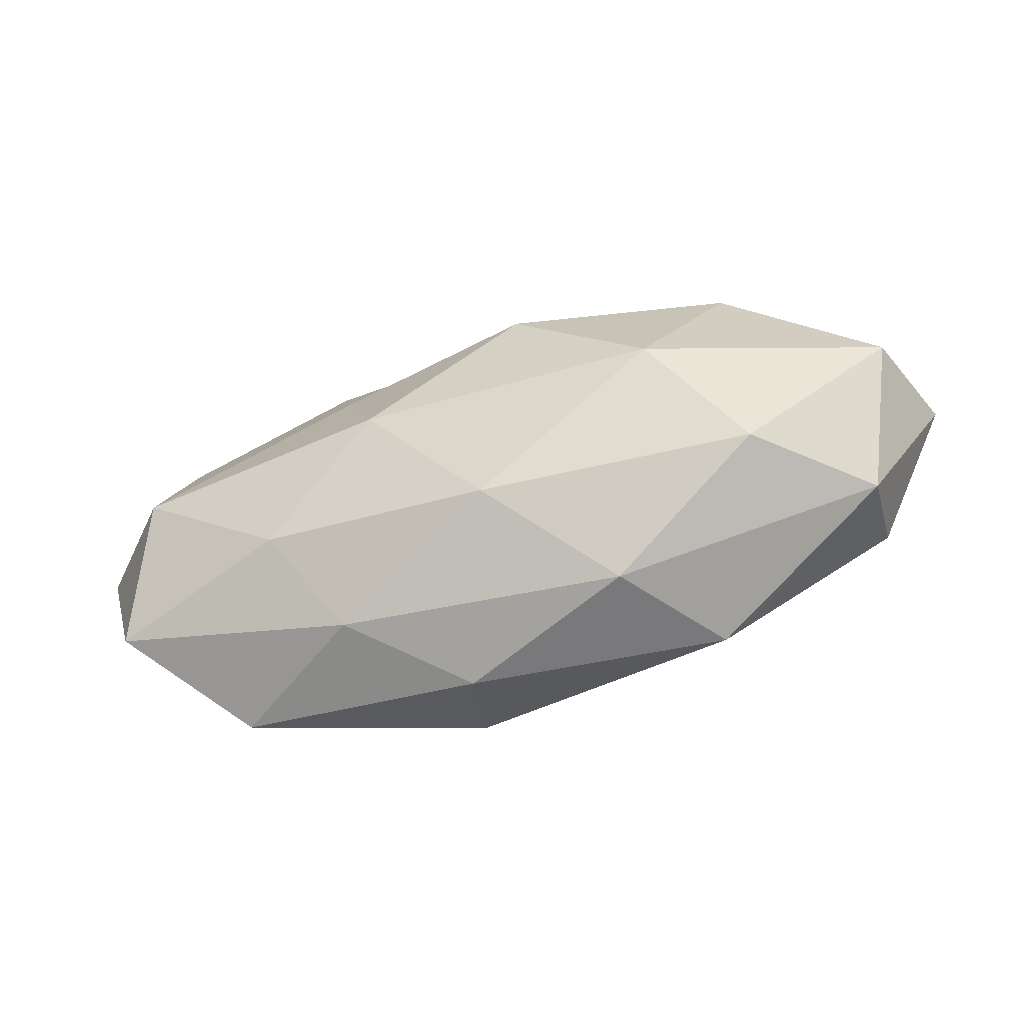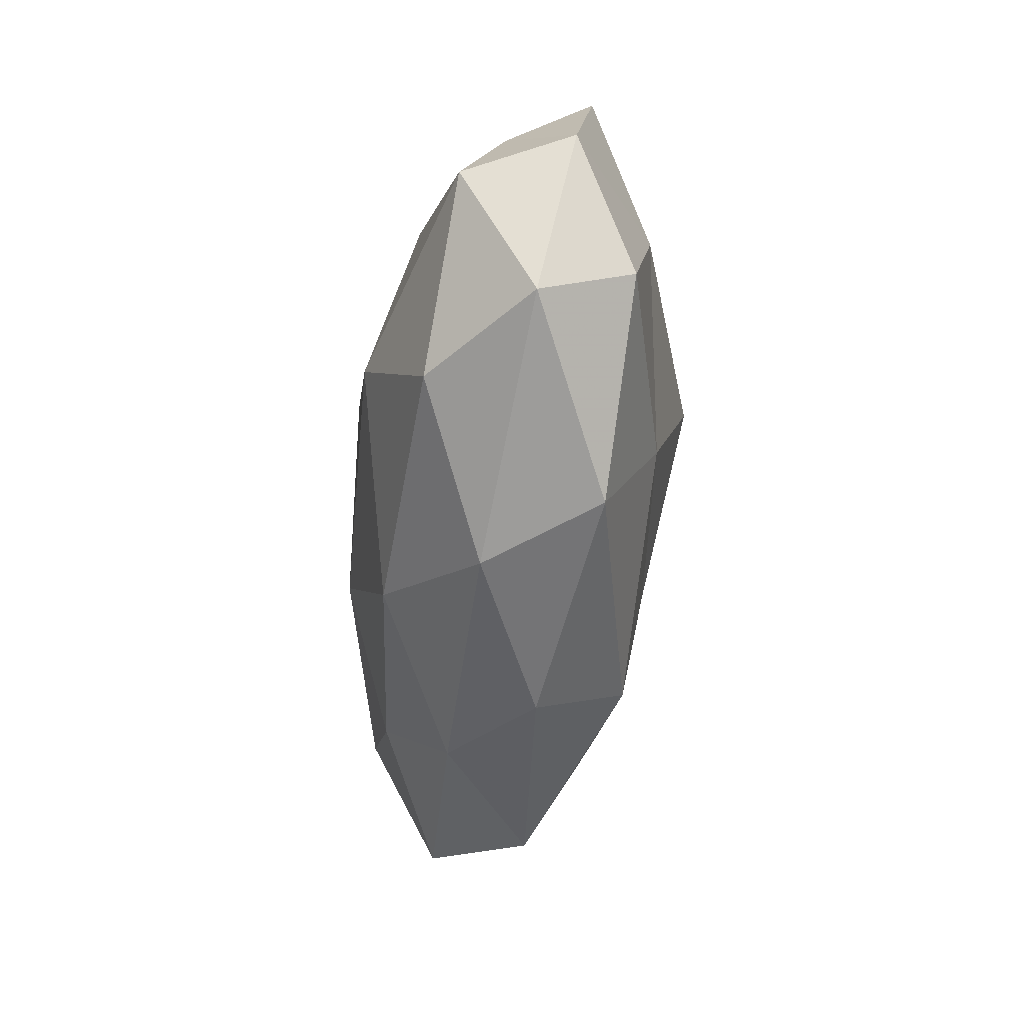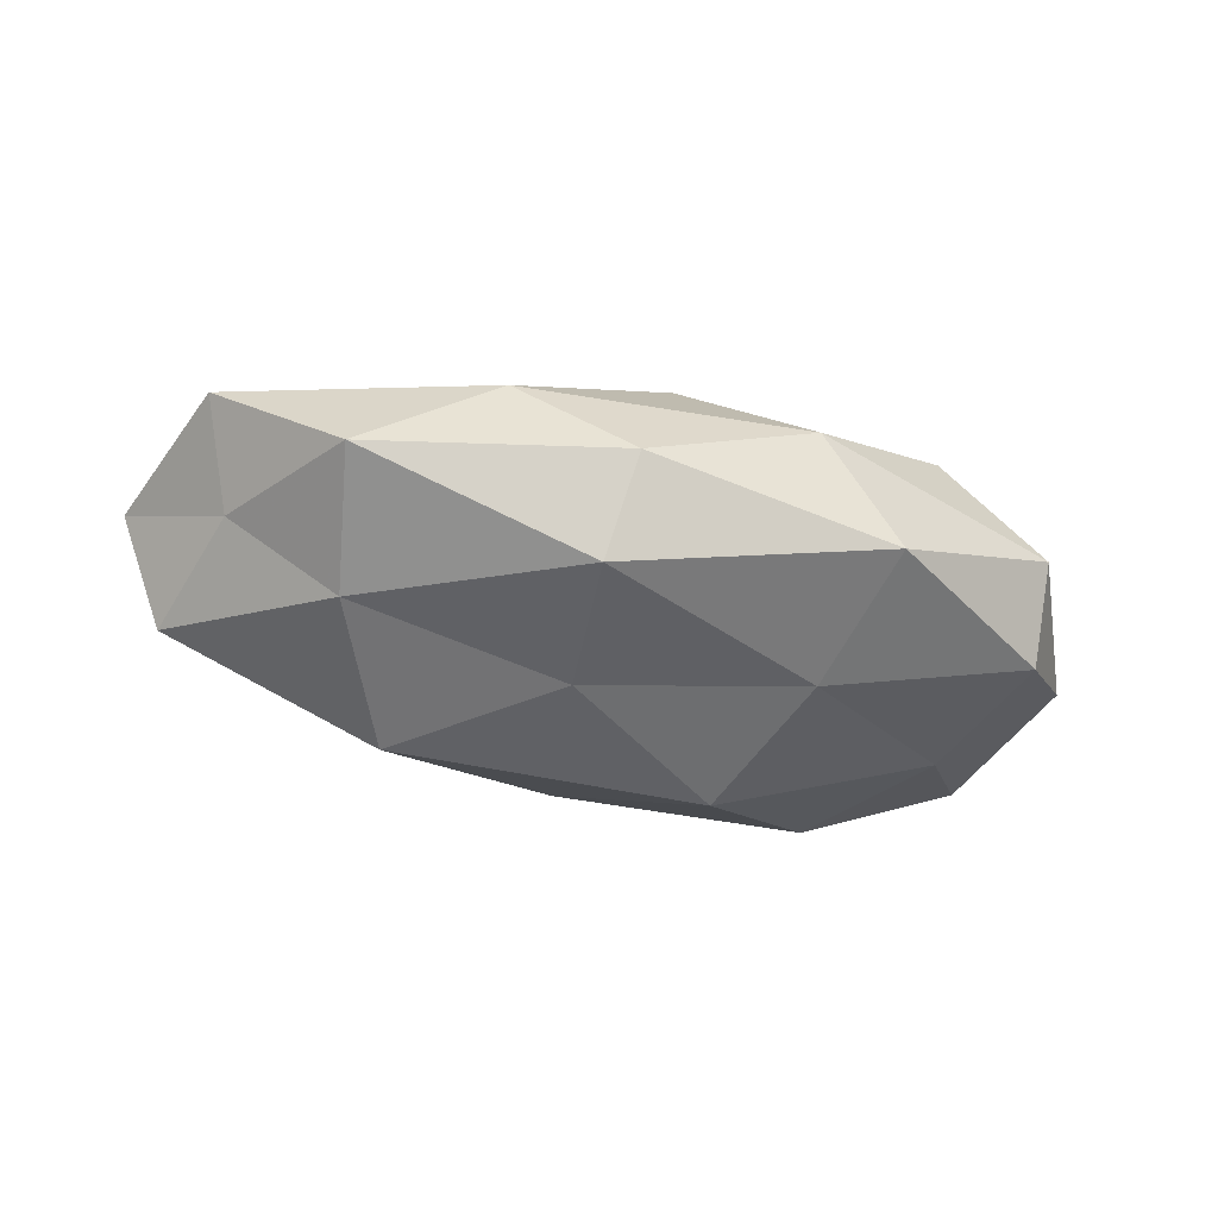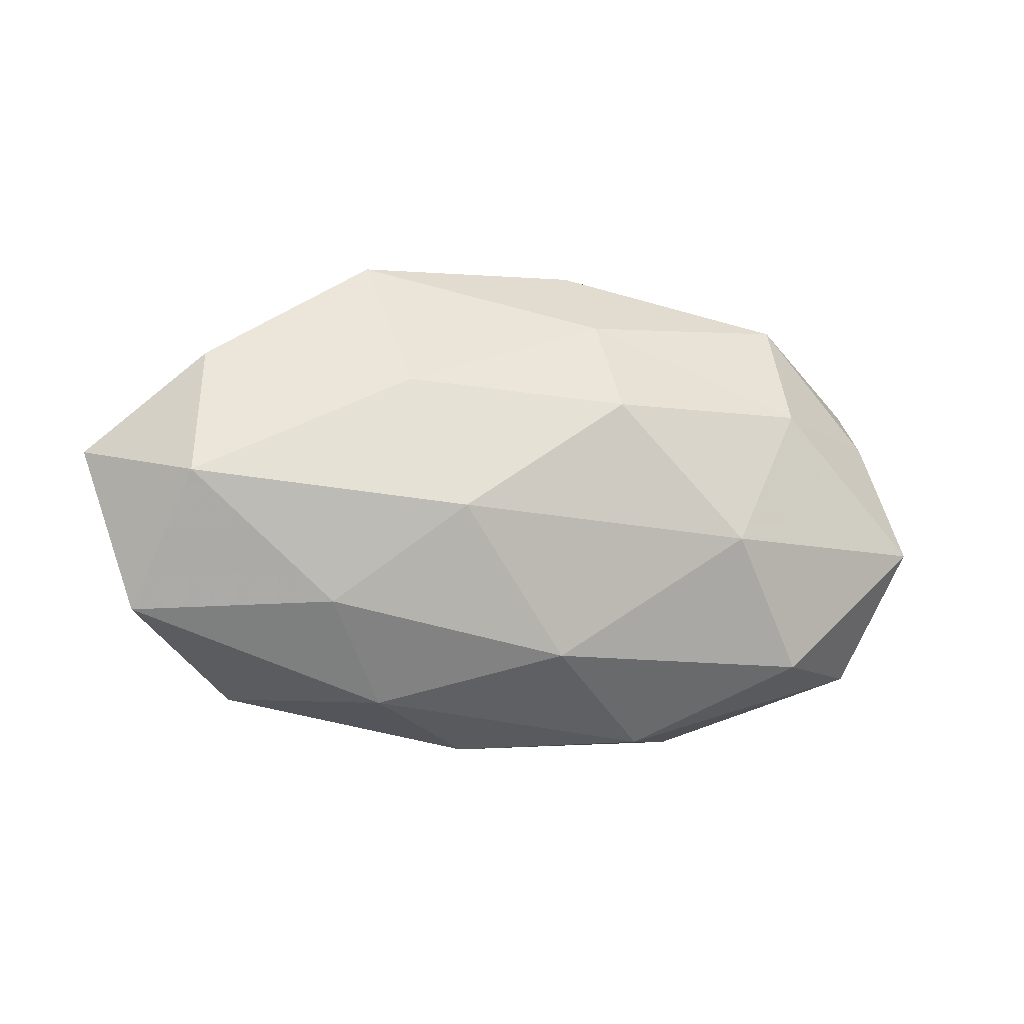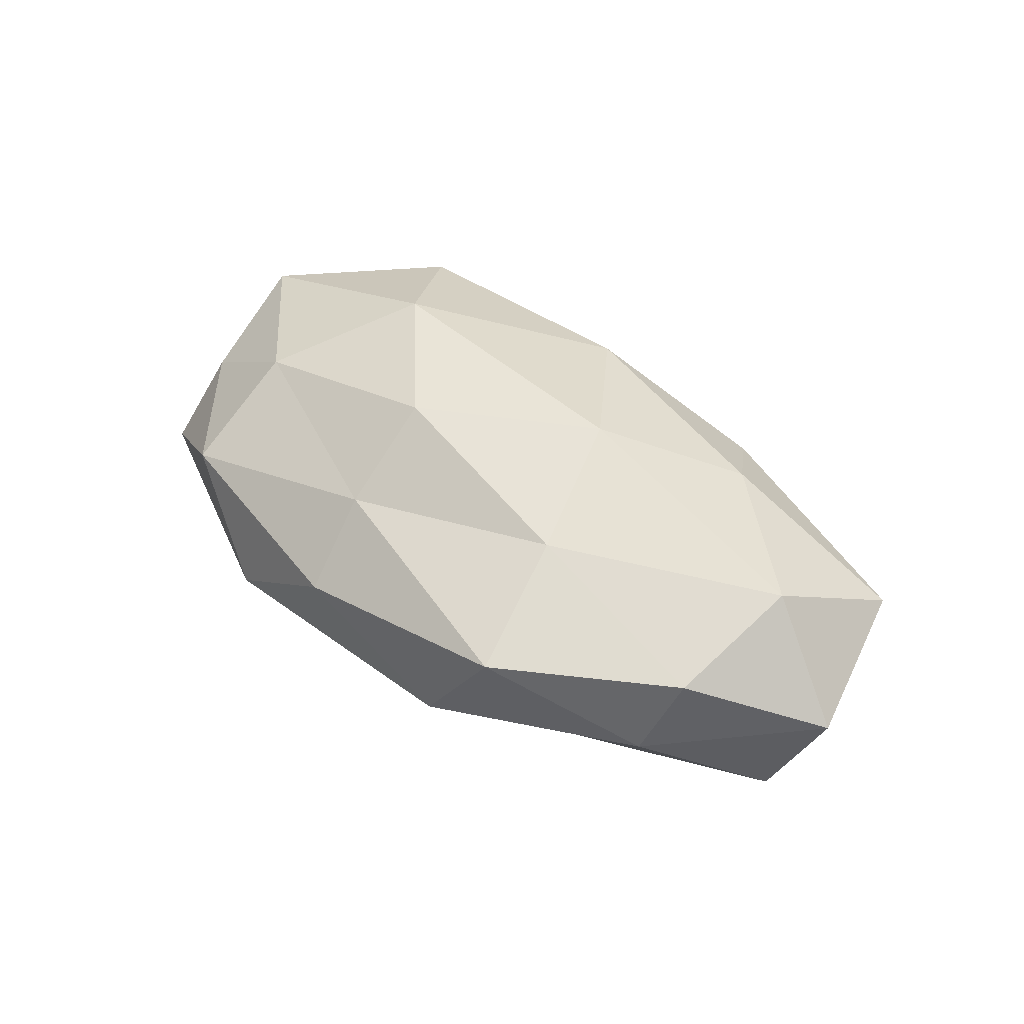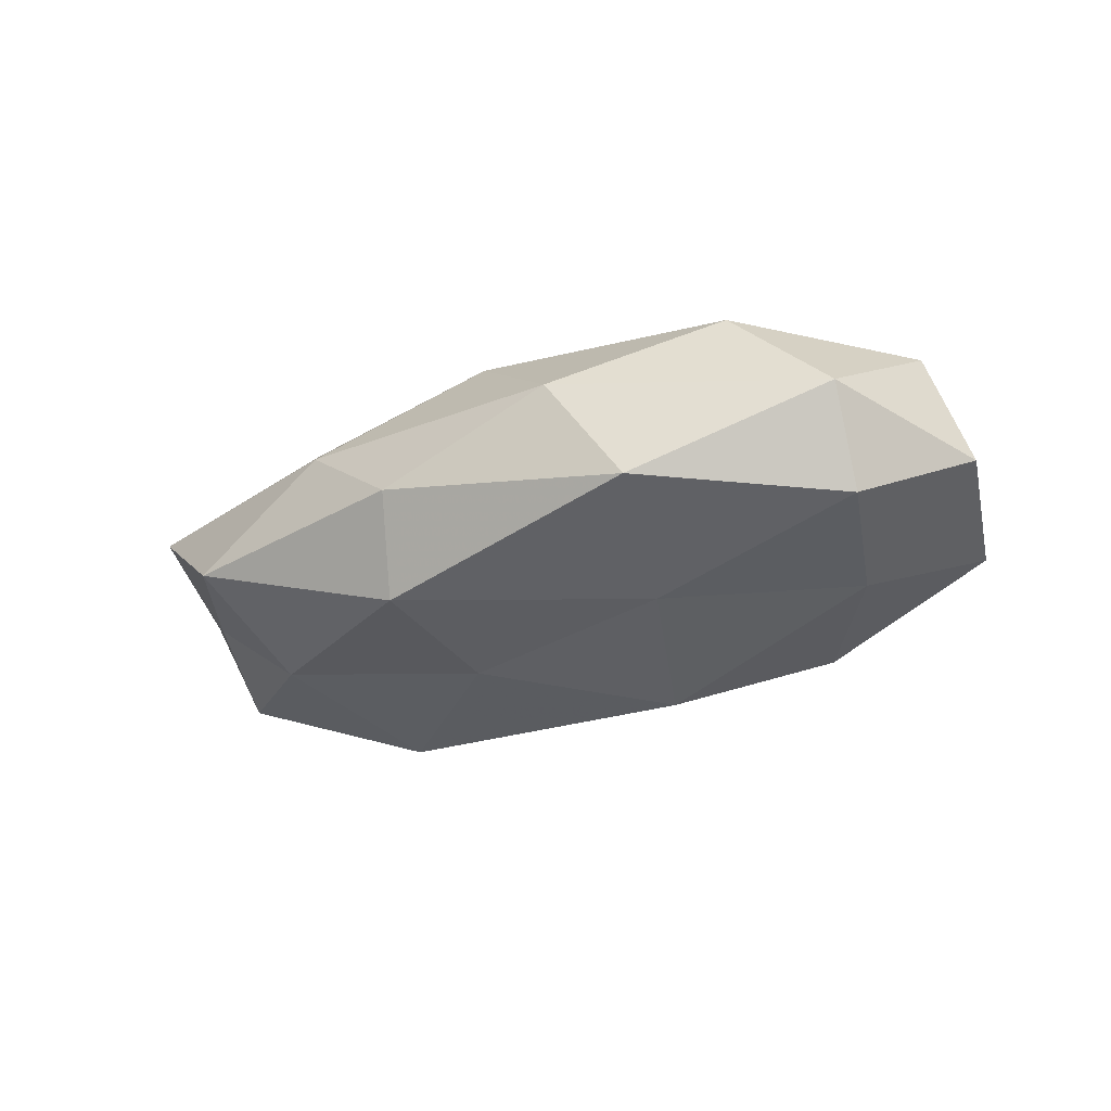
<metadata>
{"format":"obj","ext":"obj","renderer":"f3d","projection":"perspective","resolution":1024,"background":"white","views":[{"elev":-58.8,"azim":18.2,"up":"+Y"},{"elev":-53.0,"azim":84.3,"up":"+Y"},{"elev":-38.3,"azim":-17.1,"up":"+Z"},{"elev":-10.6,"azim":-17.7,"up":"+Y"},{"elev":44.3,"azim":-137.0,"up":"+Z"},{"elev":-26.1,"azim":28.5,"up":"+Z"}]}
</metadata>
<code>
v -0.000243 -0.02016 0.01531
v -0.05114 0.006809 -0.01009
v -0.04031 0.01933 -0.0008936
v 0.04939 -0.004742 0.01057
v 0.02243 -0.0285 -0.008564
v -0.02339 0.02849 0.008209
v 0.01204 0.005706 -0.02143
v 0.04391 -0.01455 -0.009835
v -0.03403 -0.00962 -0.0139
v -0.04351 0.01566 0.009437
v -0.03713 -0.02467 -0.005692
v -0.02547 0.007728 -0.0201
v -0.01926 0.01306 0.01477
v -0.01527 0.03035 -0.004125
v 0.005996 0.01042 0.02045
v 0.02795 0.01809 -0.01446
v 0.01835 -0.01208 -0.01595
v 0.01977 0.03044 -0.006019
v 0.04844 0.01763 -0.005361
v 0.0326 0.02553 0.005681
v 0.01323 -0.02956 0.004614
v 0.04624 0.0104 0.00504
v 0.005526 0.0221 0.0126
v 0.00442 0.031 0.004043
v -0.00795 -0.007287 -0.01808
v 0.0538 -0.001754 -0.002328
v -0.02058 -0.02562 0.005752
v -0.05681 0.003946 0.002627
v -0.007433 -0.0304 -0.003962
v -0.01359 -0.003129 0.01985
v -0.04557 0.000172 0.01475
v 0.03178 -0.02025 0.01275
v -0.02819 -0.01448 0.01351
v 0.04426 -0.02027 0.001357
v -0.04679 -0.007803 -0.004531
v 0.03172 0.01193 0.01435
v -0.0508 -0.01534 0.00561
v -0.02772 0.01807 -0.009888
v -0.009718 -0.02445 -0.015
v -0.002363 0.02038 -0.01362
v 0.02194 -0.005324 0.01969
v 0.03859 0.001916 -0.01305
f 3 10 6
f 12 9 2
f 6 10 13
f 3 6 14
f 8 5 17
f 16 18 19
f 18 20 19
f 19 20 22
f 6 13 23
f 23 13 15
f 14 6 24
f 14 24 18
f 18 24 20
f 24 6 23
f 23 20 24
f 12 7 25
f 12 25 9
f 25 7 17
f 4 26 22
f 22 26 19
f 1 27 21
f 2 28 3
f 3 28 10
f 21 29 5
f 29 27 11
f 21 27 29
f 30 15 13
f 31 13 10
f 10 28 31
f 30 13 31
f 32 1 21
f 1 33 27
f 1 30 33
f 33 30 31
f 34 5 8
f 21 5 34
f 34 26 4
f 34 8 26
f 32 34 4
f 32 21 34
f 2 9 35
f 35 9 11
f 2 35 28
f 4 22 36
f 36 22 20
f 15 36 23
f 36 20 23
f 27 37 11
f 28 37 31
f 27 33 37
f 31 37 33
f 11 37 35
f 28 35 37
f 38 2 3
f 38 12 2
f 38 3 14
f 9 39 11
f 5 39 17
f 9 25 39
f 17 39 25
f 5 29 39
f 11 39 29
f 40 7 12
f 40 16 7
f 14 18 40
f 40 18 16
f 38 40 12
f 38 14 40
f 41 30 1
f 41 15 30
f 32 41 1
f 32 4 41
f 4 36 41
f 41 36 15
f 7 16 42
f 7 42 17
f 17 42 8
f 19 42 16
f 26 8 42
f 26 42 19

</code>
